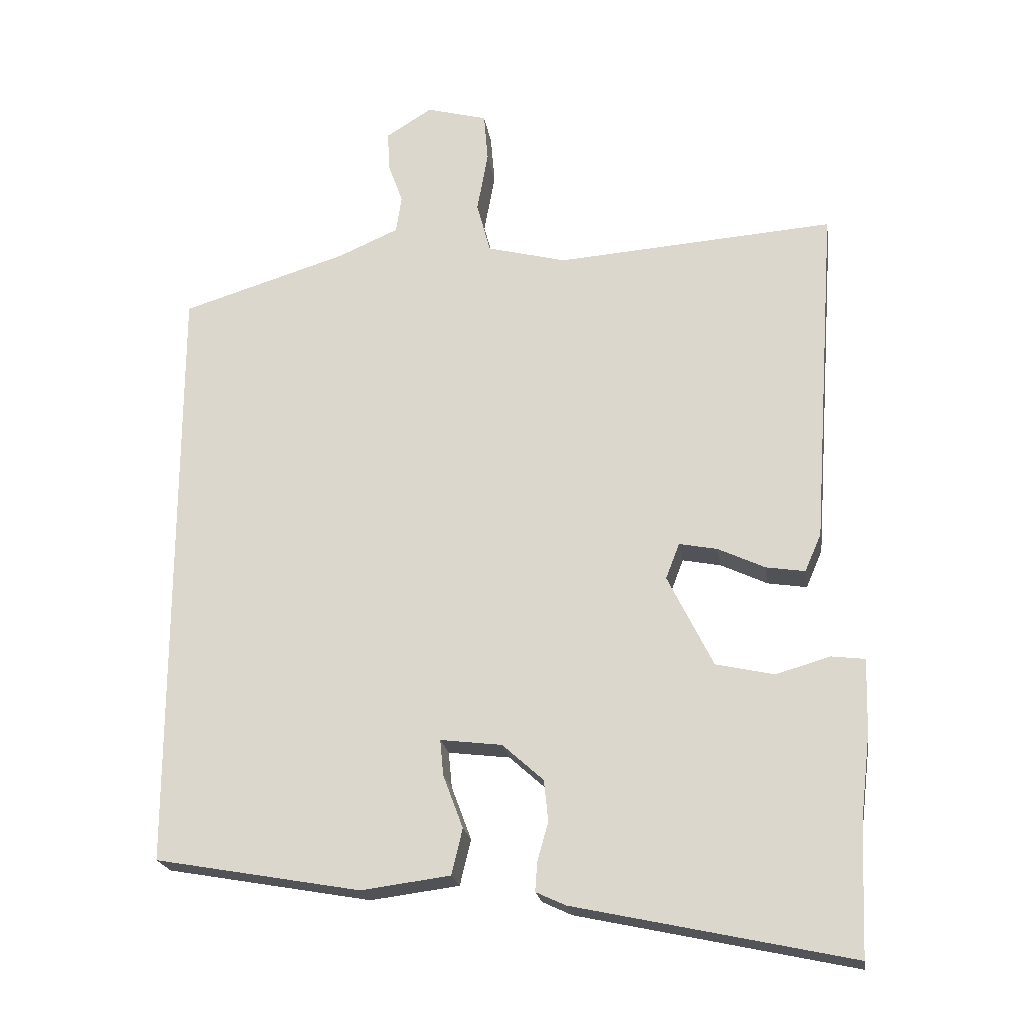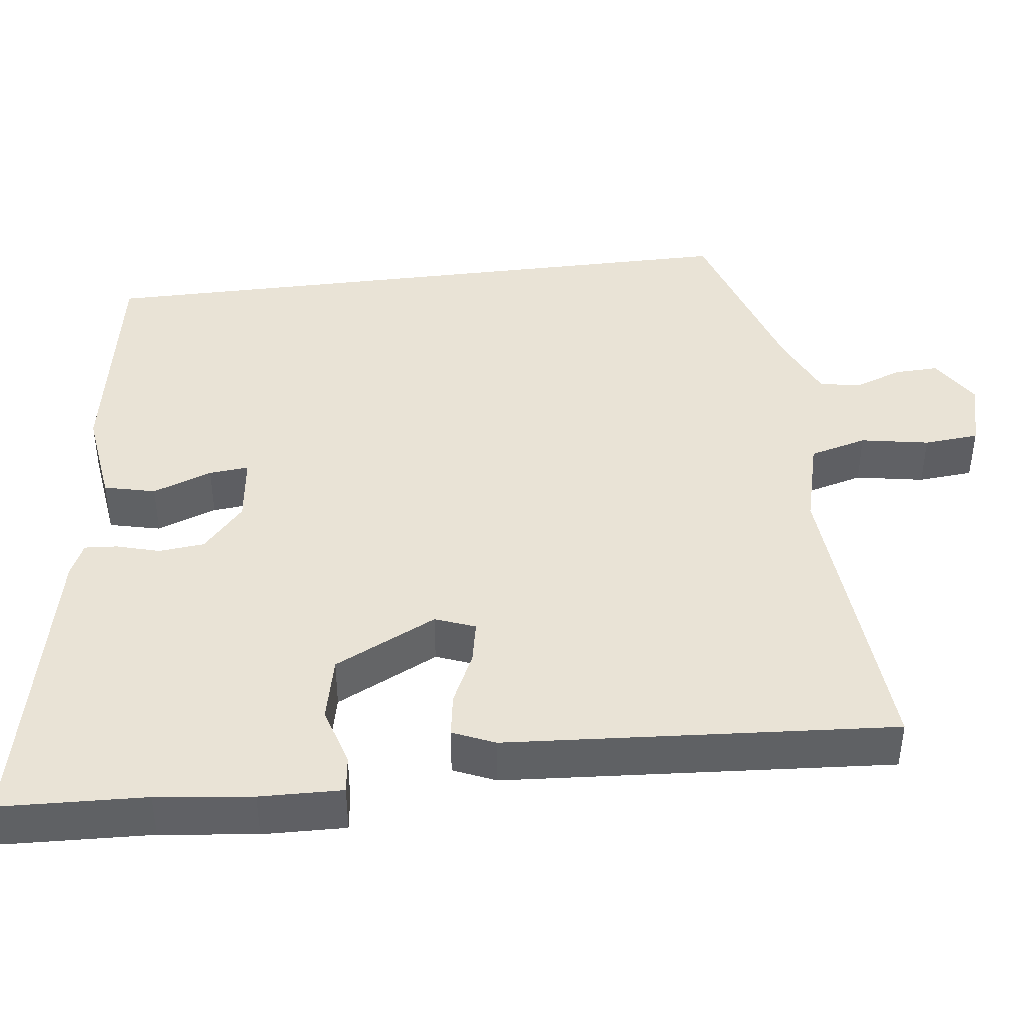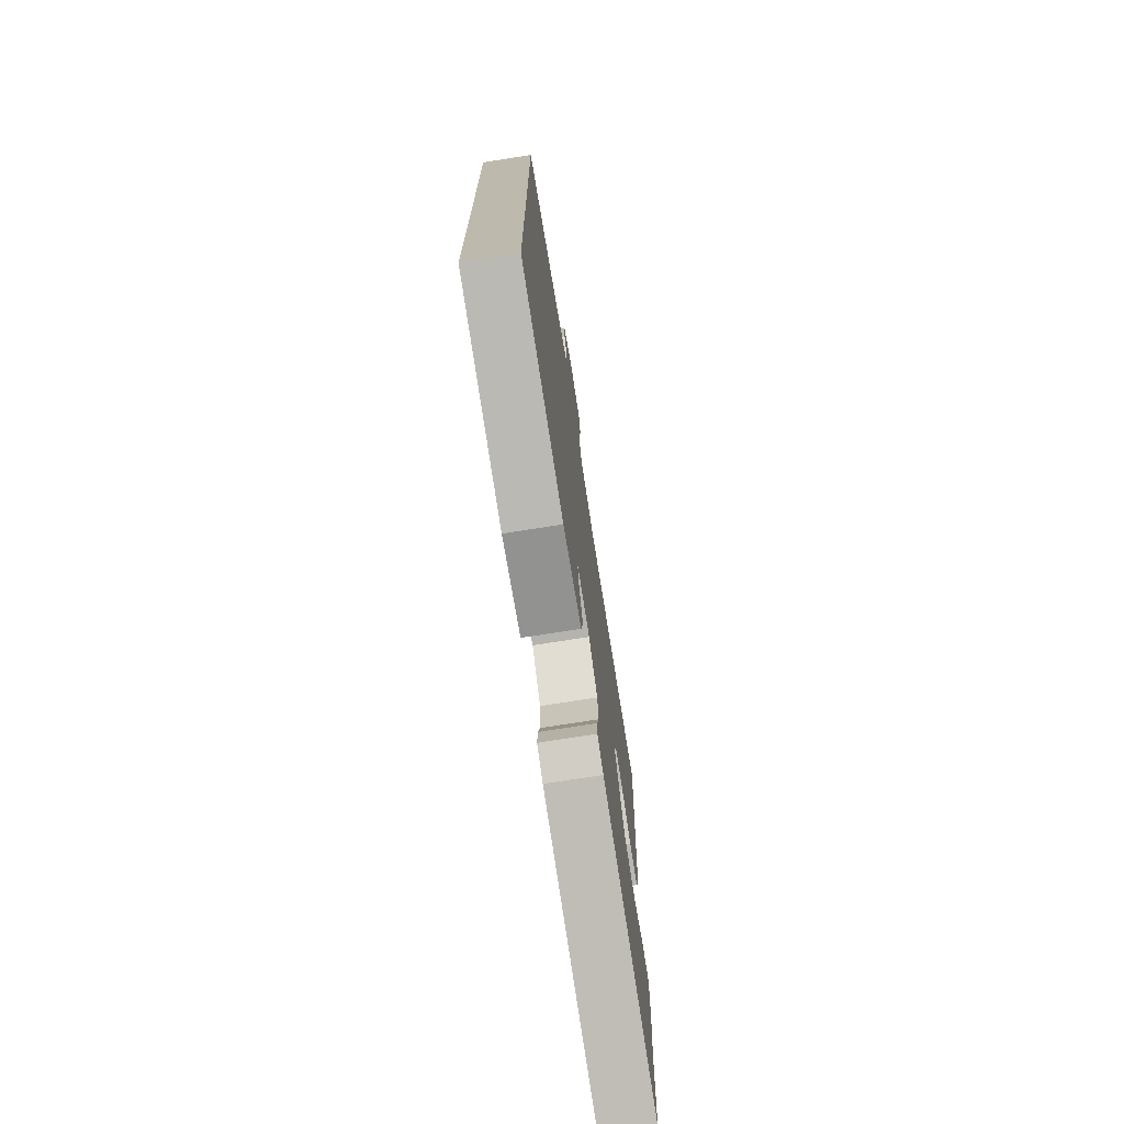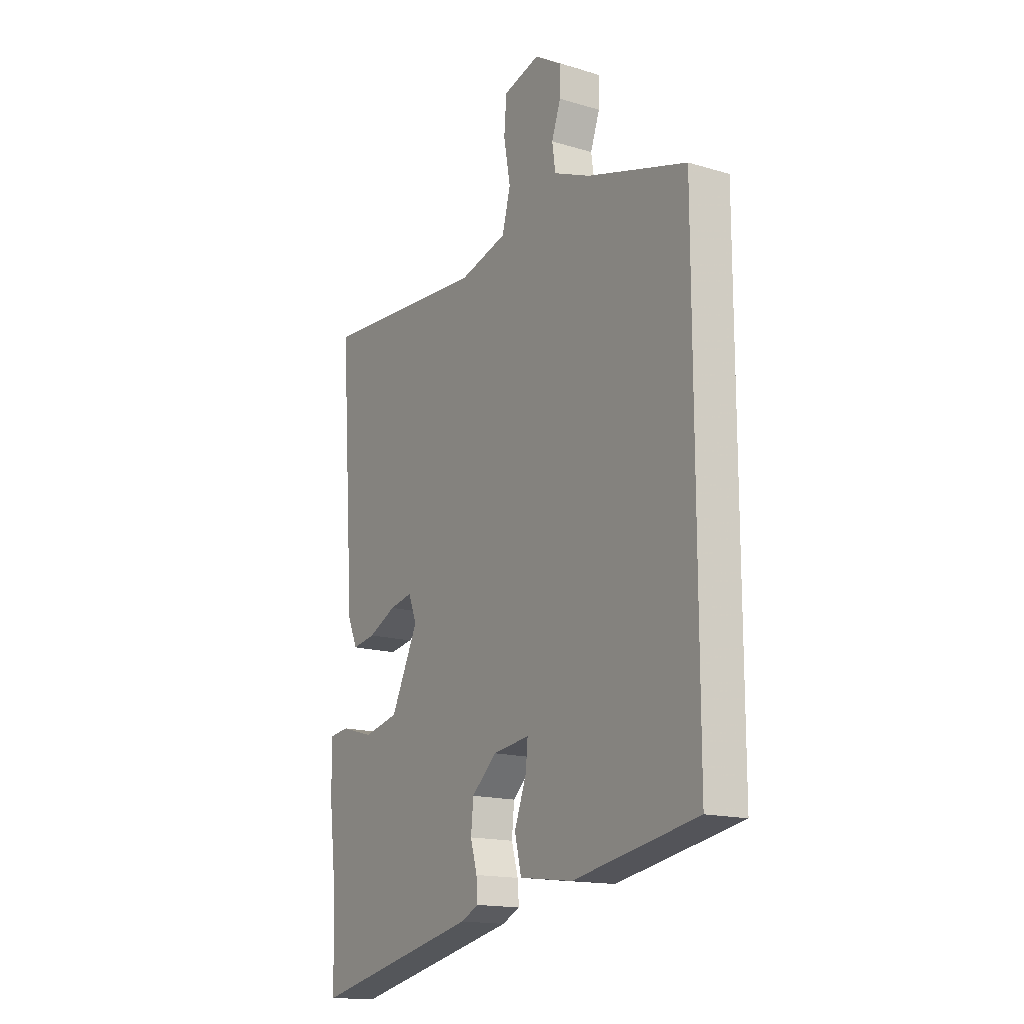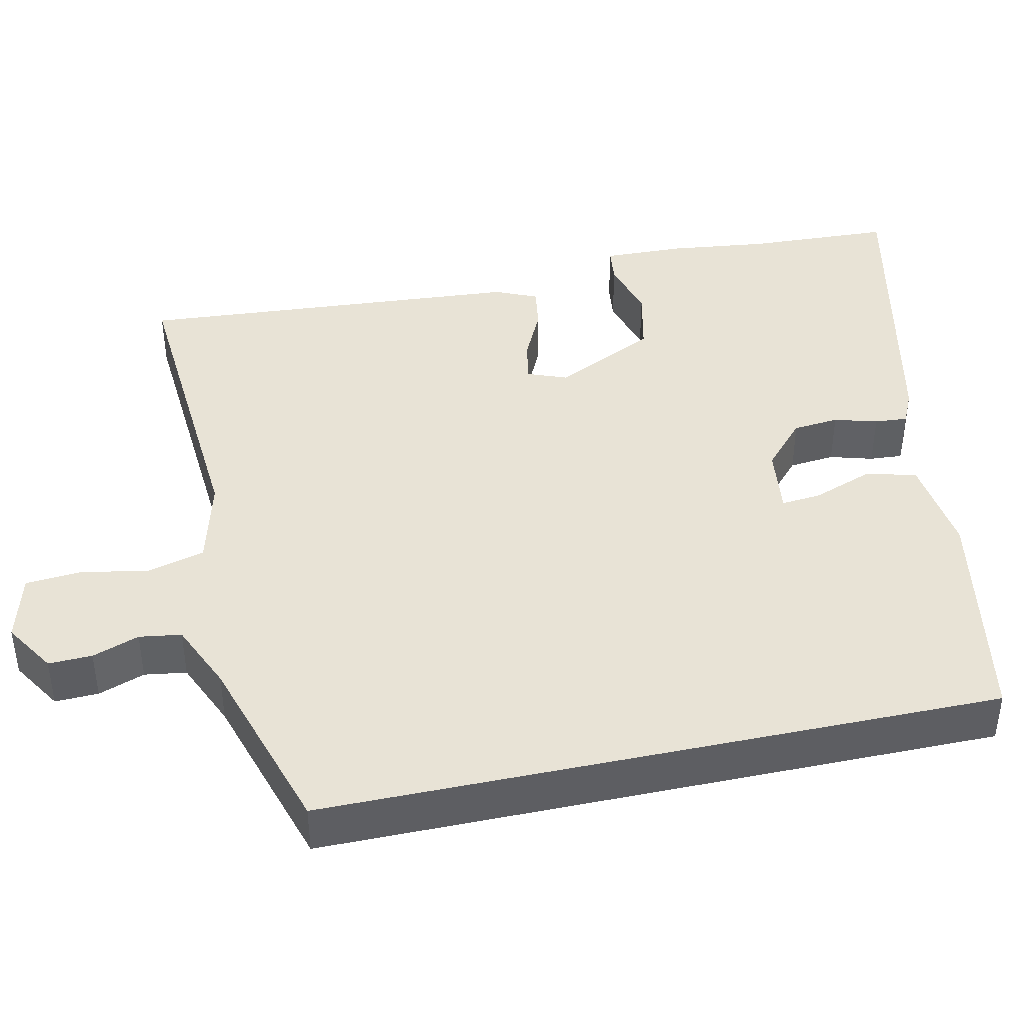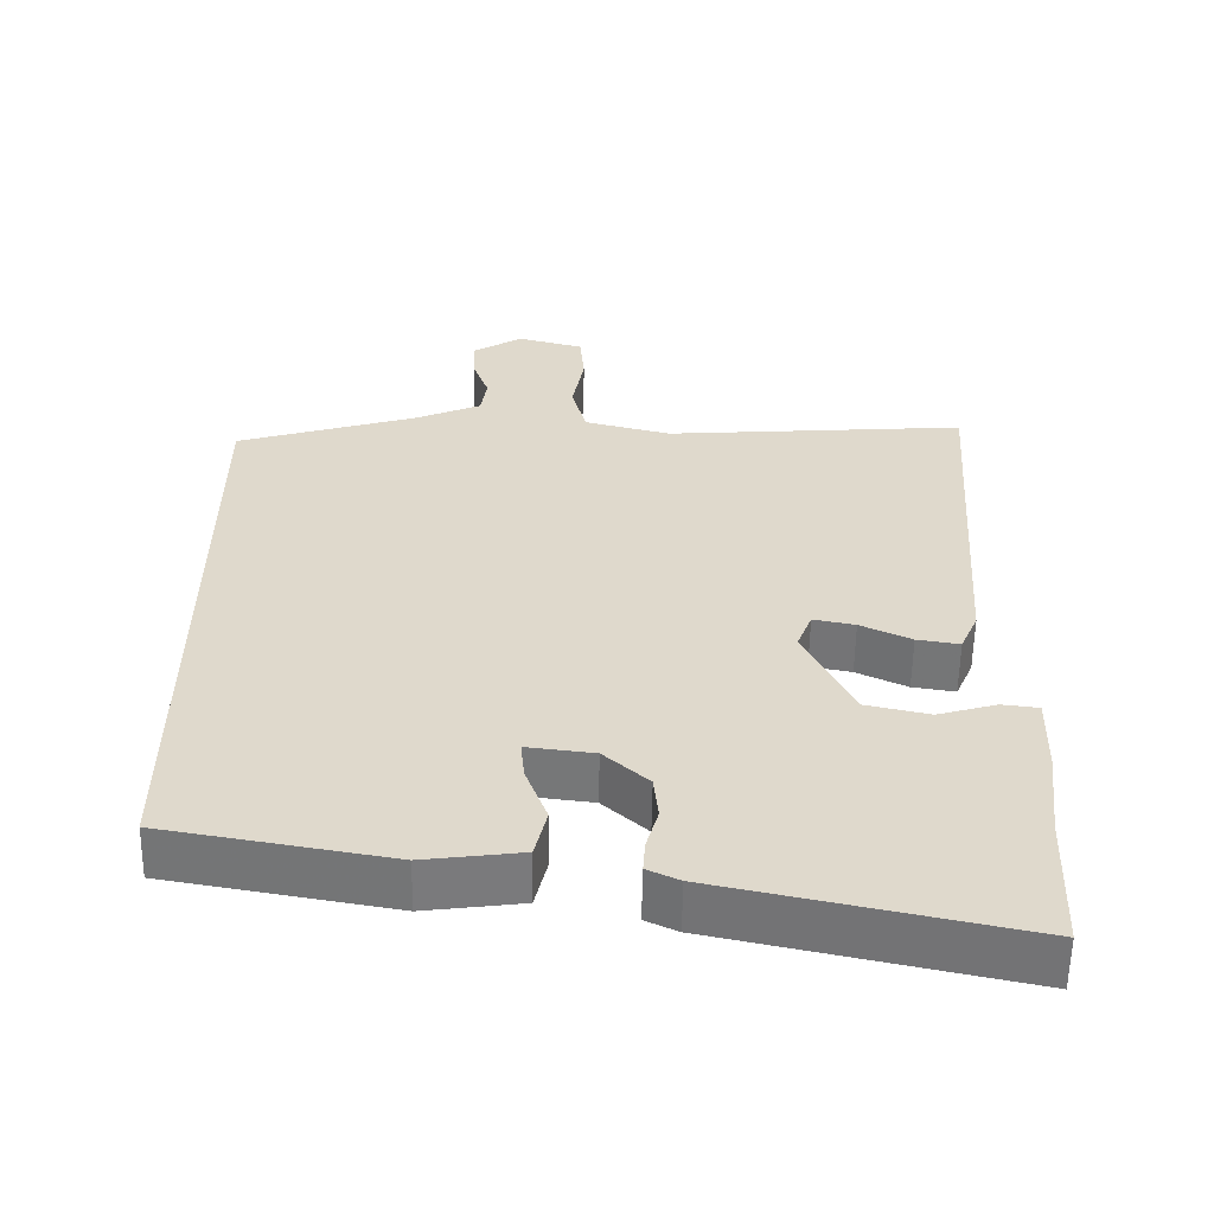
<metadata>
{"format":"obj","ext":"obj","renderer":"f3d","projection":"perspective","resolution":1024,"background":"white","views":[{"elev":-21.4,"azim":-171.4,"up":"+Z"},{"elev":42.2,"azim":-97.1,"up":"+Y"},{"elev":-73.5,"azim":99.0,"up":"+Z"},{"elev":-16.0,"azim":58.4,"up":"+Z"},{"elev":41.9,"azim":77.8,"up":"+Y"},{"elev":-57.9,"azim":179.1,"up":"+Z"}]}
</metadata>
<code>
v -0.496 0.07 -0.596
v -0.504 0.07 -0.406
v -0.519 0.07 -0.28
v -0.522 0.07 -0.172
v -0.473 0.07 -0.166
v -0.394 0.07 -0.189
v -0.309 0.07 -0.17
v -0.243 0.07 -0.036
v -0.263 0.07 0.016
v -0.319 0.07 0.005
v -0.387 0.07 -0.027
v -0.444 0.07 -0.036
v -0.468 0.07 0.019
v -0.504 0.07 0.525
v -0.097 0.07 0.495
v 0.019 0.07 0.525
v 0.039 0.07 0.6
v 0.023 0.07 0.689
v 0.029 0.07 0.761
v 0.118 0.07 0.785
v 0.185 0.07 0.743
v 0.183 0.07 0.686
v 0.161 0.07 0.625
v 0.169 0.07 0.57
v 0.258 0.07 0.531
v 0.5 0.07 0.456
v 0.5 0.07 -0.426
v 0.2 0.07 -0.479
v 0.07 0.07 -0.462
v 0.054 0.07 -0.395
v 0.083 0.07 -0.317
v 0.088 0.07 -0.265
v -0.002 0.07 -0.276
v -0.062 0.07 -0.33
v -0.068 0.07 -0.39
v -0.052 0.07 -0.446
v -0.049 0.07 -0.489
v -0.092 0.07 -0.509
v -0.496 0 -0.596
v -0.504 0 -0.406
v -0.519 0 -0.28
v -0.522 0 -0.172
v -0.473 0 -0.166
v -0.394 0 -0.189
v -0.309 0 -0.17
v -0.243 0 -0.036
v -0.263 0 0.016
v -0.319 0 0.005
v -0.387 0 -0.027
v -0.444 0 -0.036
v -0.468 0 0.019
v -0.504 0 0.525
v -0.097 0 0.495
v 0.019 0 0.525
v 0.039 0 0.6
v 0.023 0 0.689
v 0.029 0 0.761
v 0.118 0 0.785
v 0.185 0 0.743
v 0.183 0 0.686
v 0.161 0 0.625
v 0.169 0 0.57
v 0.258 0 0.531
v 0.5 0 0.456
v 0.5 0 -0.426
v 0.2 0 -0.479
v 0.07 0 -0.462
v 0.054 0 -0.395
v 0.083 0 -0.317
v 0.088 0 -0.265
v -0.002 0 -0.276
v -0.062 0 -0.33
v -0.068 0 -0.39
v -0.052 0 -0.446
v -0.049 0 -0.489
v -0.092 0 -0.509
f 38 1 2
f 37 38 2
f 36 37 2
f 35 36 2
f 4 5 6
f 3 4 6
f 2 3 6
f 35 2 6
f 34 35 6
f 33 34 6 7
f 32 33 7 8
f 29 30 31
f 28 29 31
f 27 28 31
f 26 27 31
f 25 26 31 32
f 32 8 9
f 25 32 9
f 24 25 9
f 21 22 23
f 20 21 23
f 19 20 23
f 18 19 23
f 17 18 23
f 16 17 23 24
f 13 14 15
f 12 13 15
f 11 12 15
f 10 11 15
f 10 15 16
f 9 10 16 24
f 40 39 76
f 40 76 75
f 40 75 74
f 40 74 73
f 44 43 42
f 44 42 41
f 44 41 40
f 44 40 73
f 44 73 72
f 45 44 72 71
f 46 45 71 70
f 69 68 67
f 69 67 66
f 69 66 65
f 69 65 64
f 70 69 64 63
f 47 46 70
f 47 70 63
f 47 63 62
f 61 60 59
f 61 59 58
f 61 58 57
f 61 57 56
f 61 56 55
f 62 61 55 54
f 53 52 51
f 53 51 50
f 53 50 49
f 53 49 48
f 54 53 48
f 62 54 48 47
f 1 39 40 2
f 2 40 41 3
f 3 41 42 4
f 4 42 43 5
f 5 43 44 6
f 6 44 45 7
f 7 45 46 8
f 8 46 47 9
f 9 47 48 10
f 10 48 49 11
f 11 49 50 12
f 12 50 51 13
f 13 51 52 14
f 14 52 53 15
f 15 53 54 16
f 16 54 55 17
f 17 55 56 18
f 18 56 57 19
f 19 57 58 20
f 20 58 59 21
f 21 59 60 22
f 22 60 61 23
f 23 61 62 24
f 24 62 63 25
f 25 63 64 26
f 26 64 65 27
f 27 65 66 28
f 28 66 67 29
f 29 67 68 30
f 30 68 69 31
f 31 69 70 32
f 32 70 71 33
f 33 71 72 34
f 34 72 73 35
f 35 73 74 36
f 36 74 75 37
f 37 75 76 38
f 38 76 39 1

</code>
